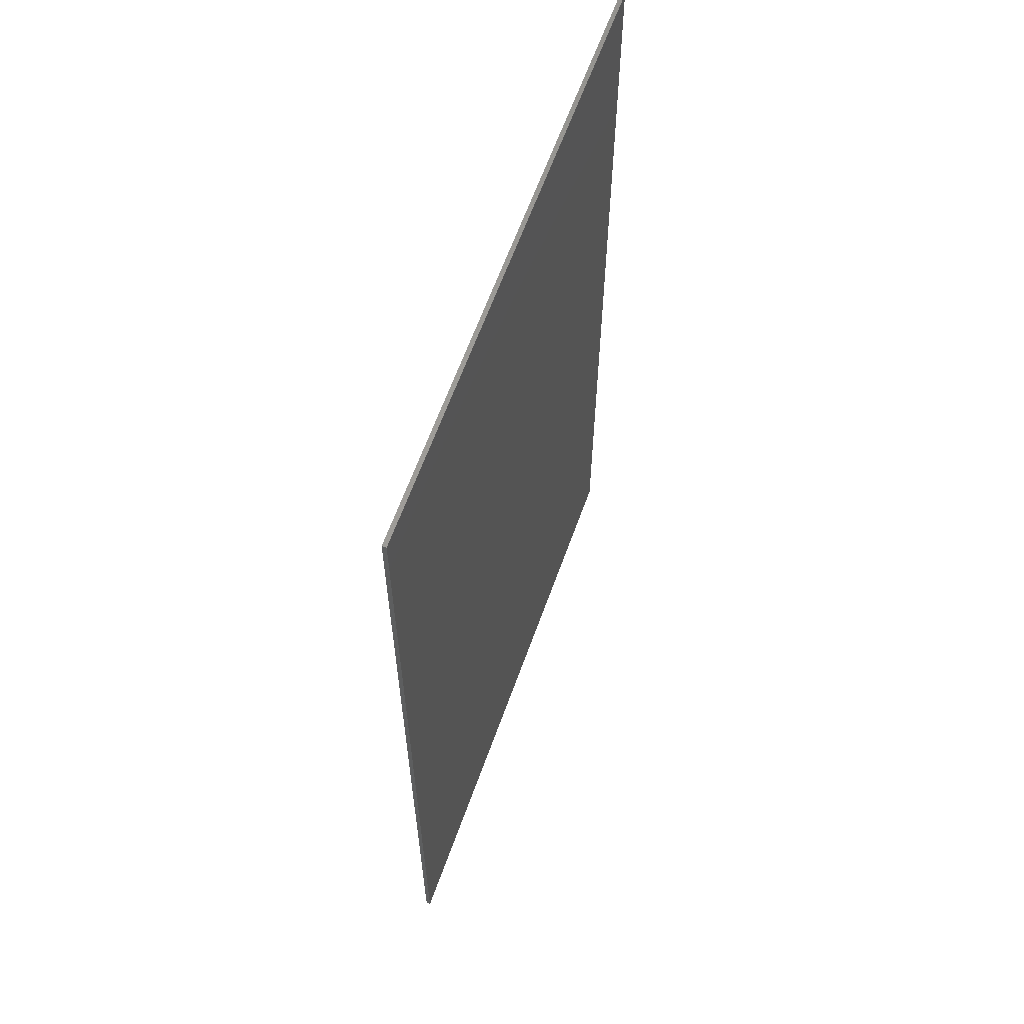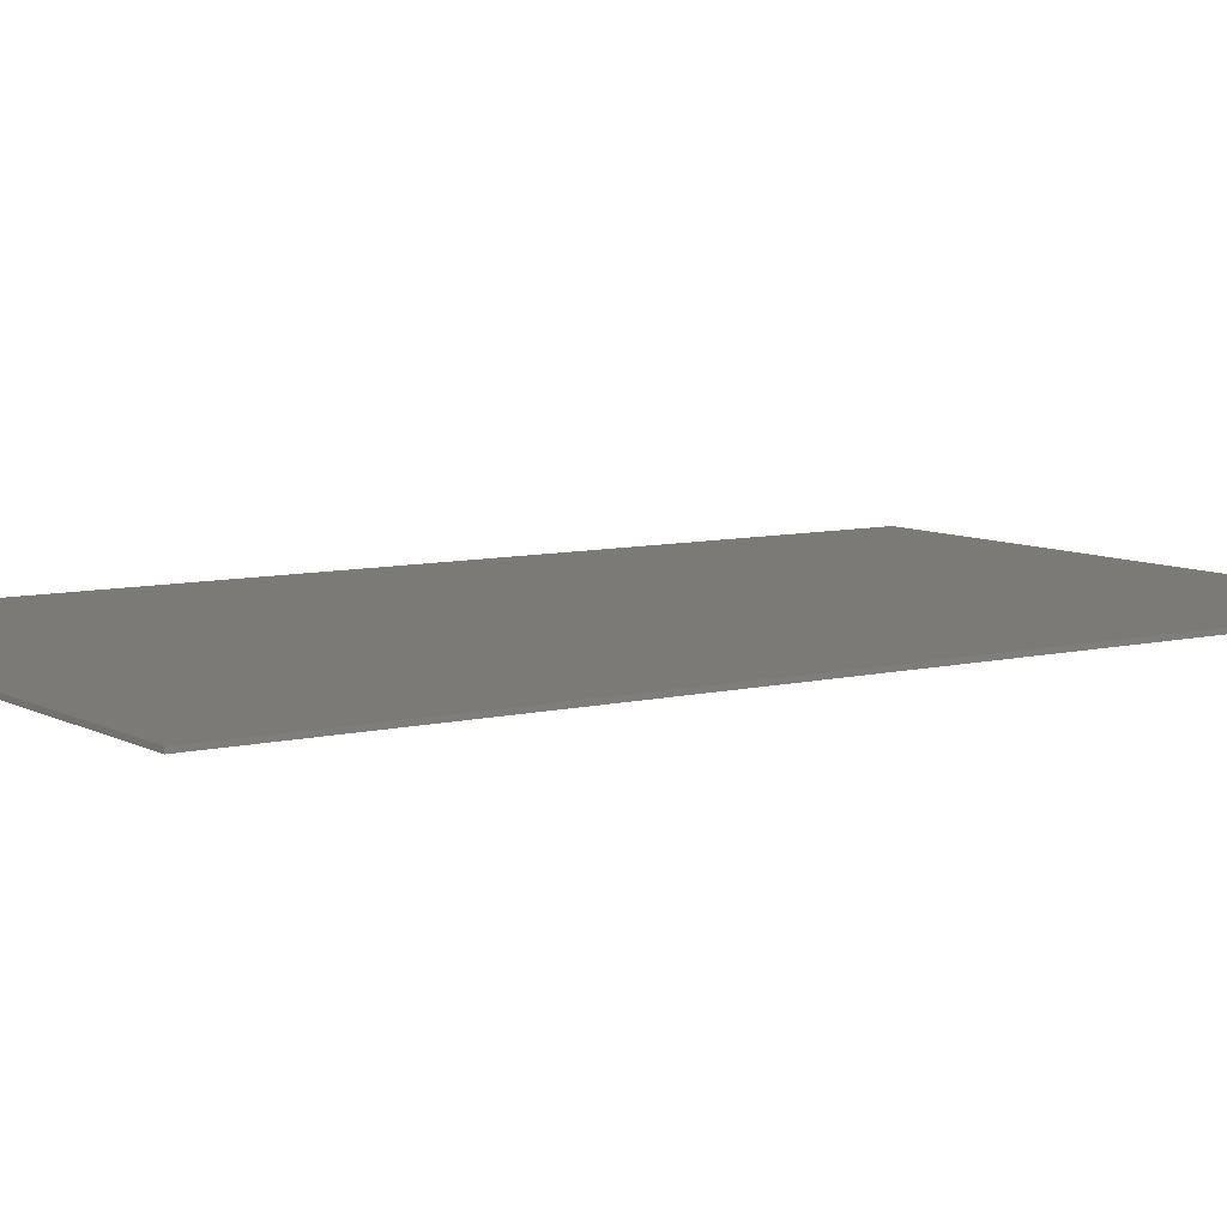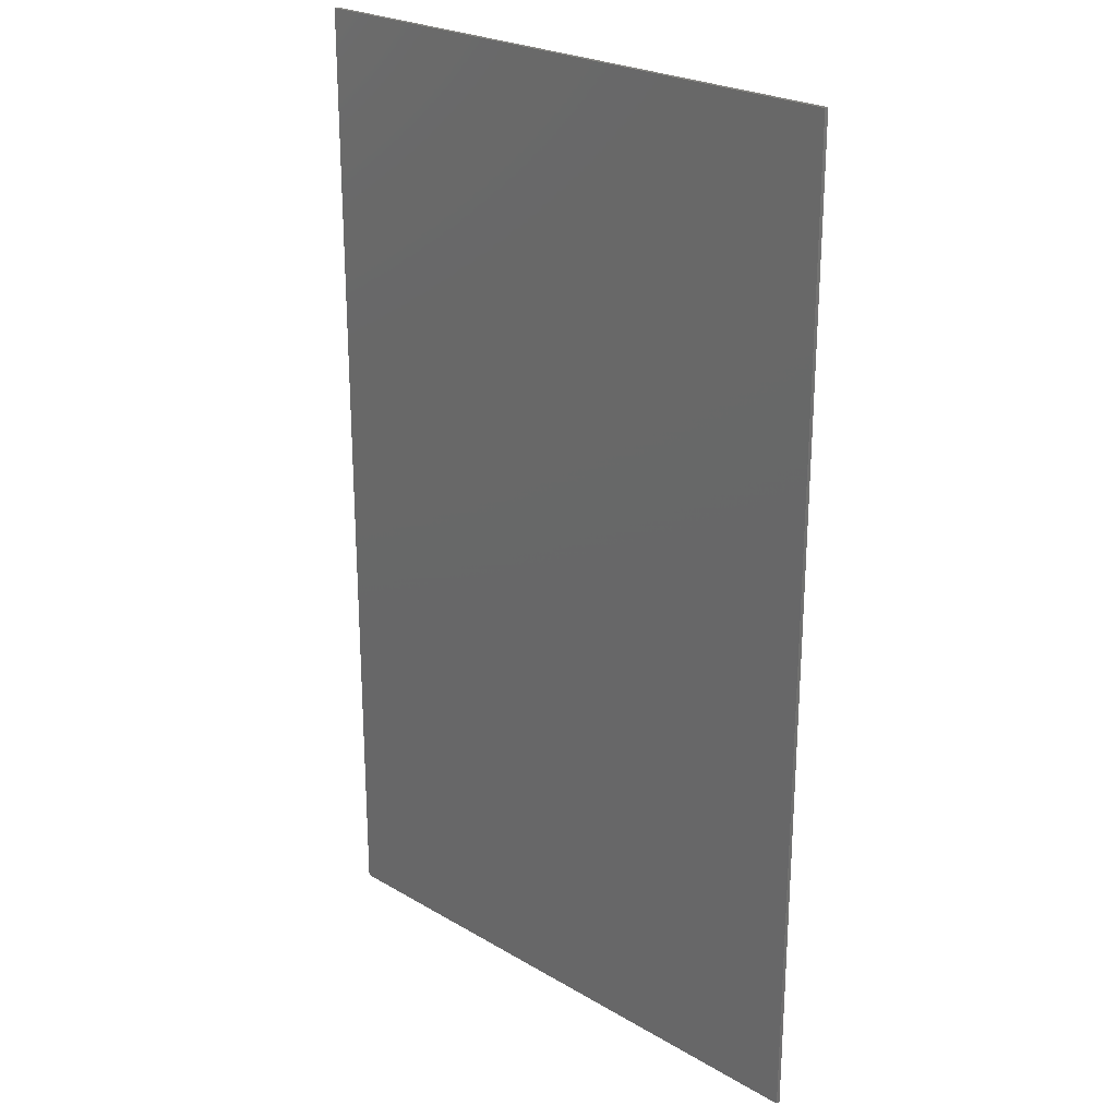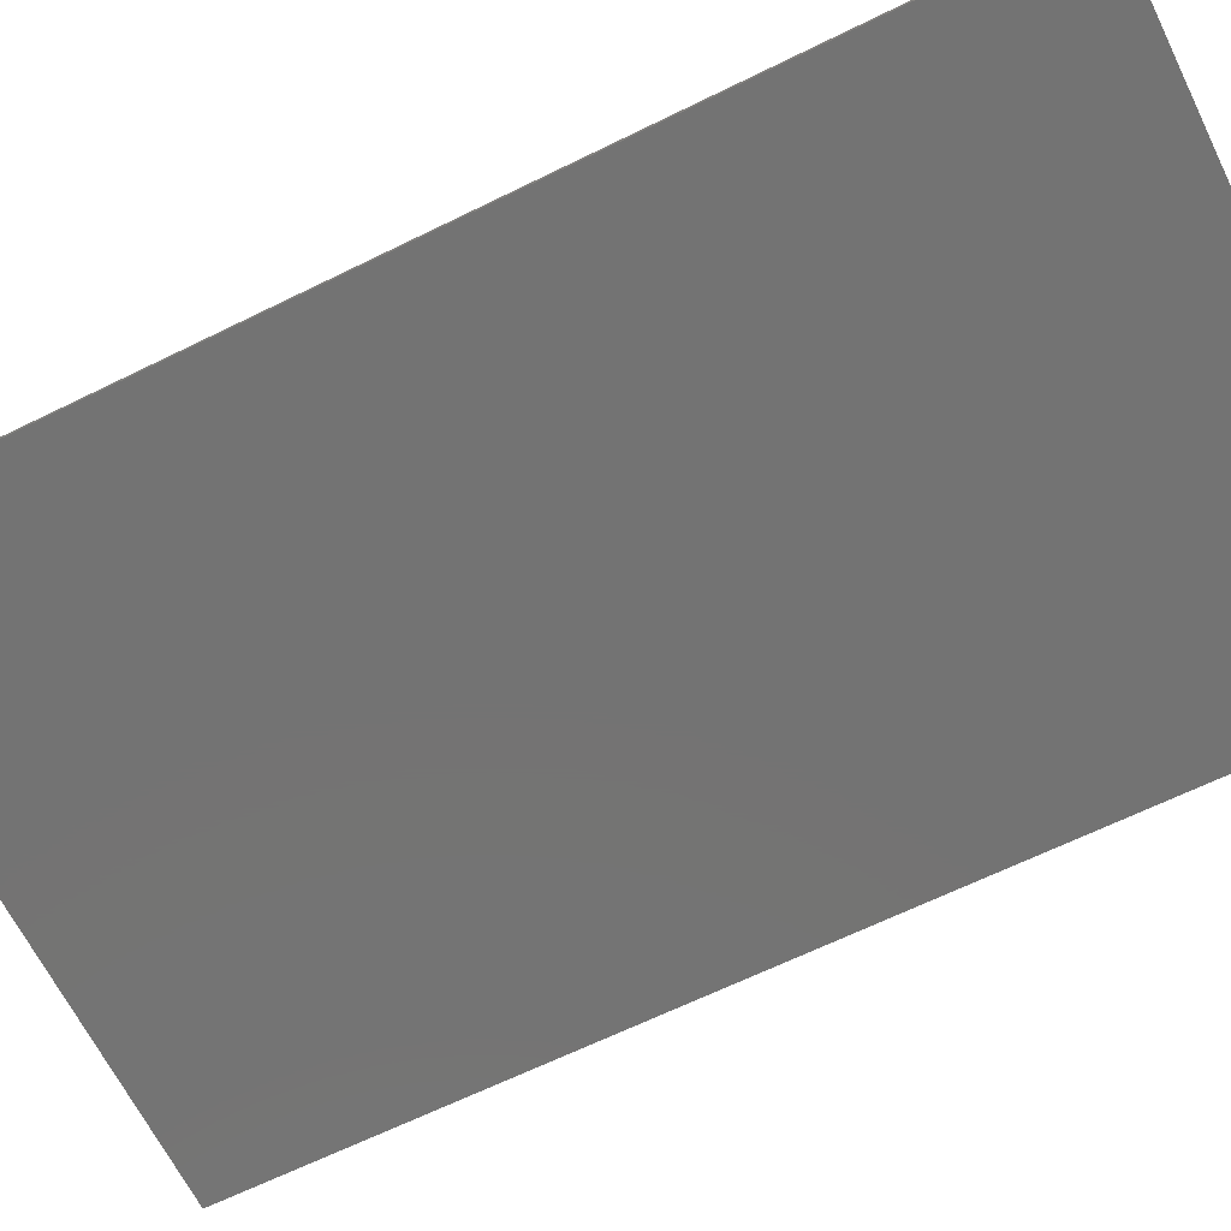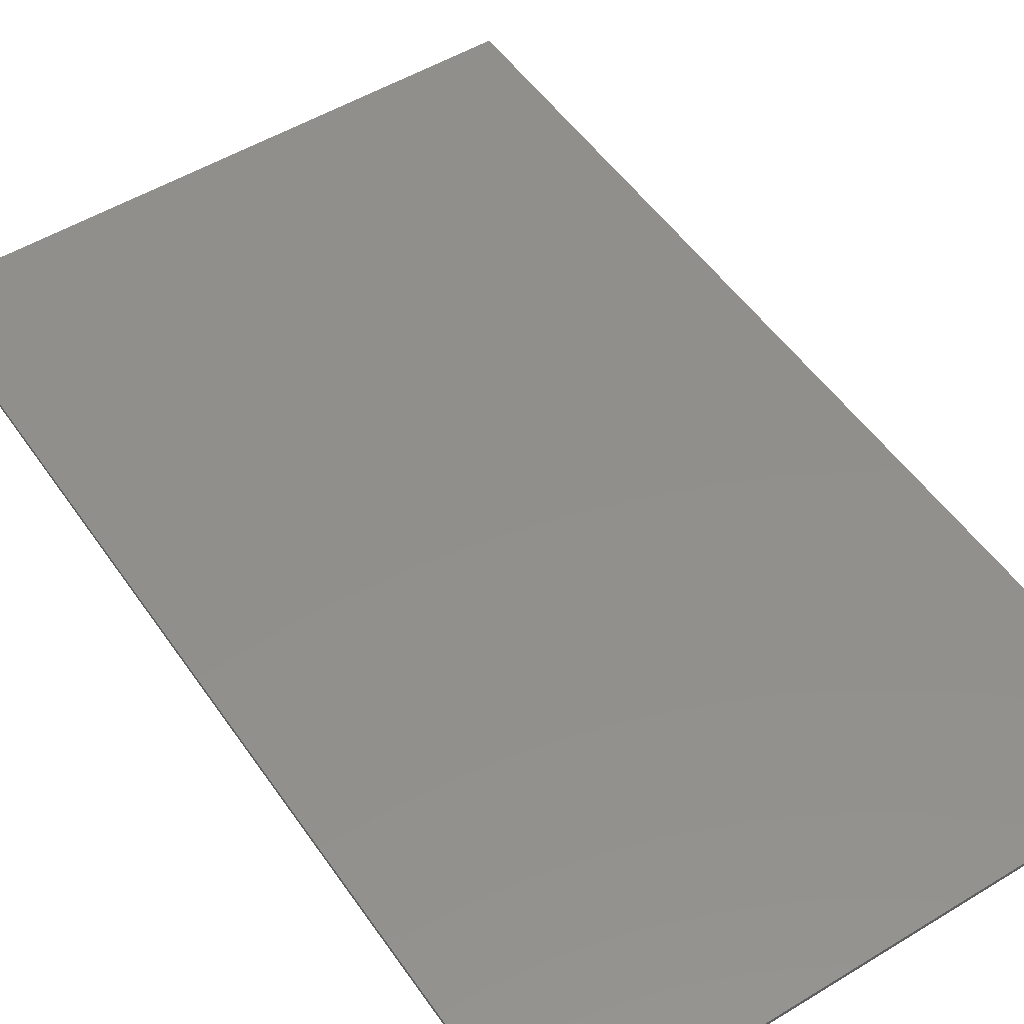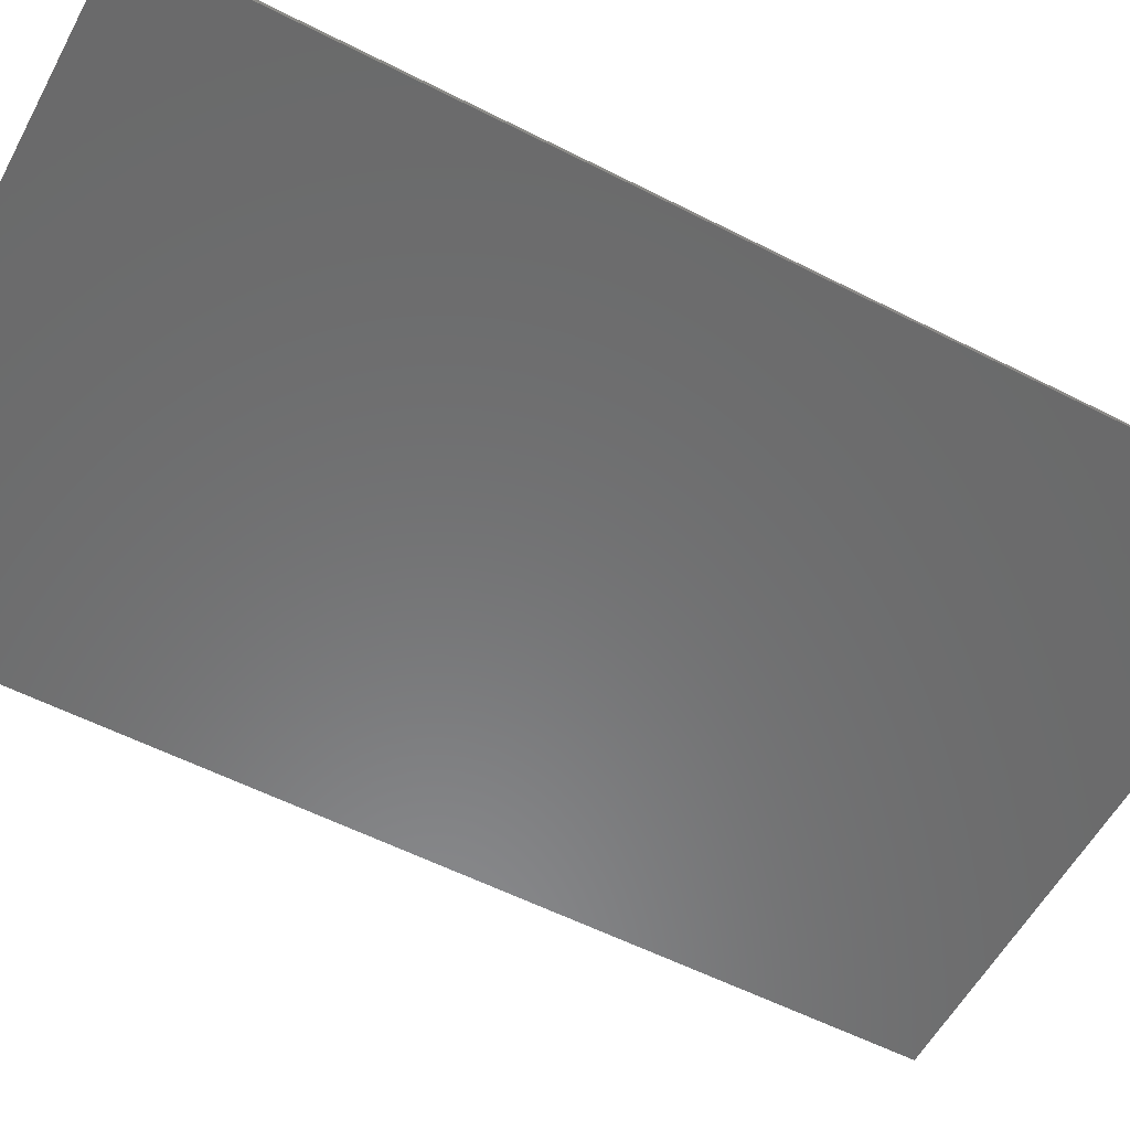
<metadata>
{"format":"stl","ext":"stl","renderer":"f3d","projection":"perspective","resolution":1024,"background":"white","views":[{"elev":63.0,"azim":-70.2,"up":"+Z"},{"elev":7.9,"azim":55.6,"up":"+Y"},{"elev":24.4,"azim":-136.0,"up":"+Z"},{"elev":-65.5,"azim":116.3,"up":"+Y"},{"elev":51.4,"azim":-33.5,"up":"+Y"},{"elev":-56.6,"azim":61.9,"up":"+Y"}]}
</metadata>
<code>
# stl→obj: 20 verts, 36 faces
v 7 0 11.5
v 7 0 -11.5
v -7 0 -11.5
v -7 0 11.5
v -7 -0.1 11.5
v 7 -0.1 11.5
v -7 -0.1 -11.5
v 7 -0.1 -11.5
v -6 -0.1 9.04
v -5.385 -0.1 9.155
v -4.864 -0.1 9.504
v -4.515 -0.1 10.03
v -4.4 -0.1 10.64
v 4.4 -0.1 10.64
v 4.515 -0.1 10.03
v 4.864 -0.1 9.504
v 5.385 -0.1 9.155
v 6 -0.1 9.04
v 4.2 -0.1 -10.4
v -4.2 -0.1 -10.4
f 1 2 3
f 3 4 1
f 5 6 1
f 1 4 5
f 7 5 4
f 4 3 7
f 8 7 3
f 3 2 8
f 6 8 2
f 2 1 6
f 5 9 10
f 10 11 5
f 5 11 12
f 12 13 5
f 6 14 15
f 15 16 6
f 6 16 17
f 17 18 6
f 8 6 18
f 18 19 8
f 9 5 7
f 7 20 9
f 14 6 5
f 5 13 14
f 13 12 15
f 15 14 13
f 12 11 16
f 16 15 12
f 11 10 17
f 17 16 11
f 20 7 8
f 8 19 20
f 10 9 20
f 20 19 10
f 19 18 17
f 17 10 19

</code>
